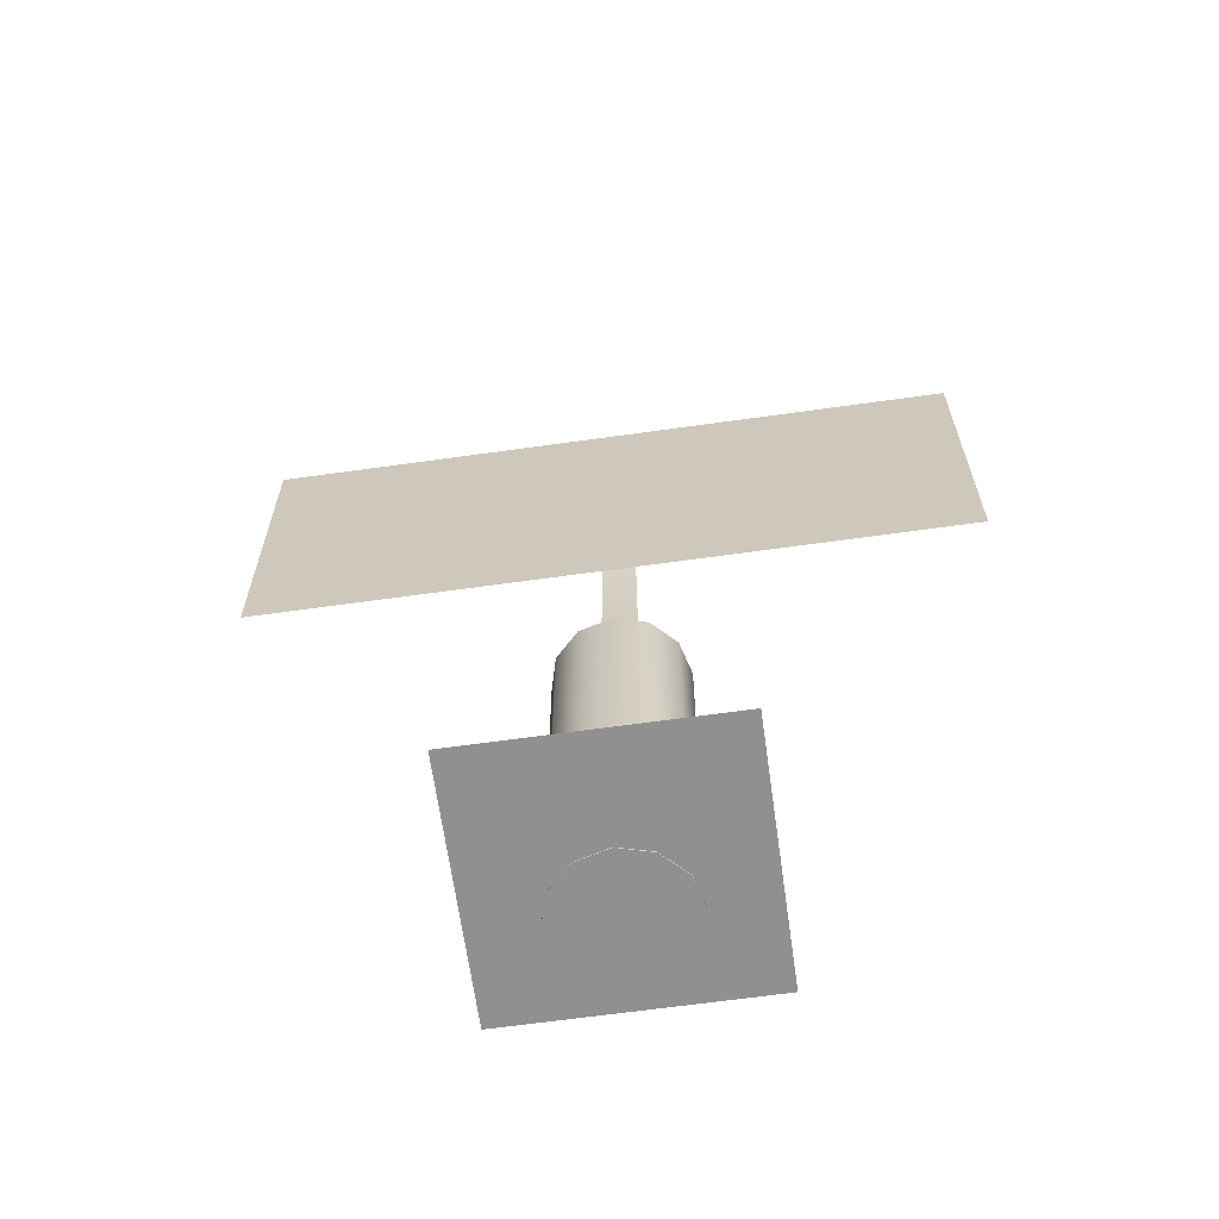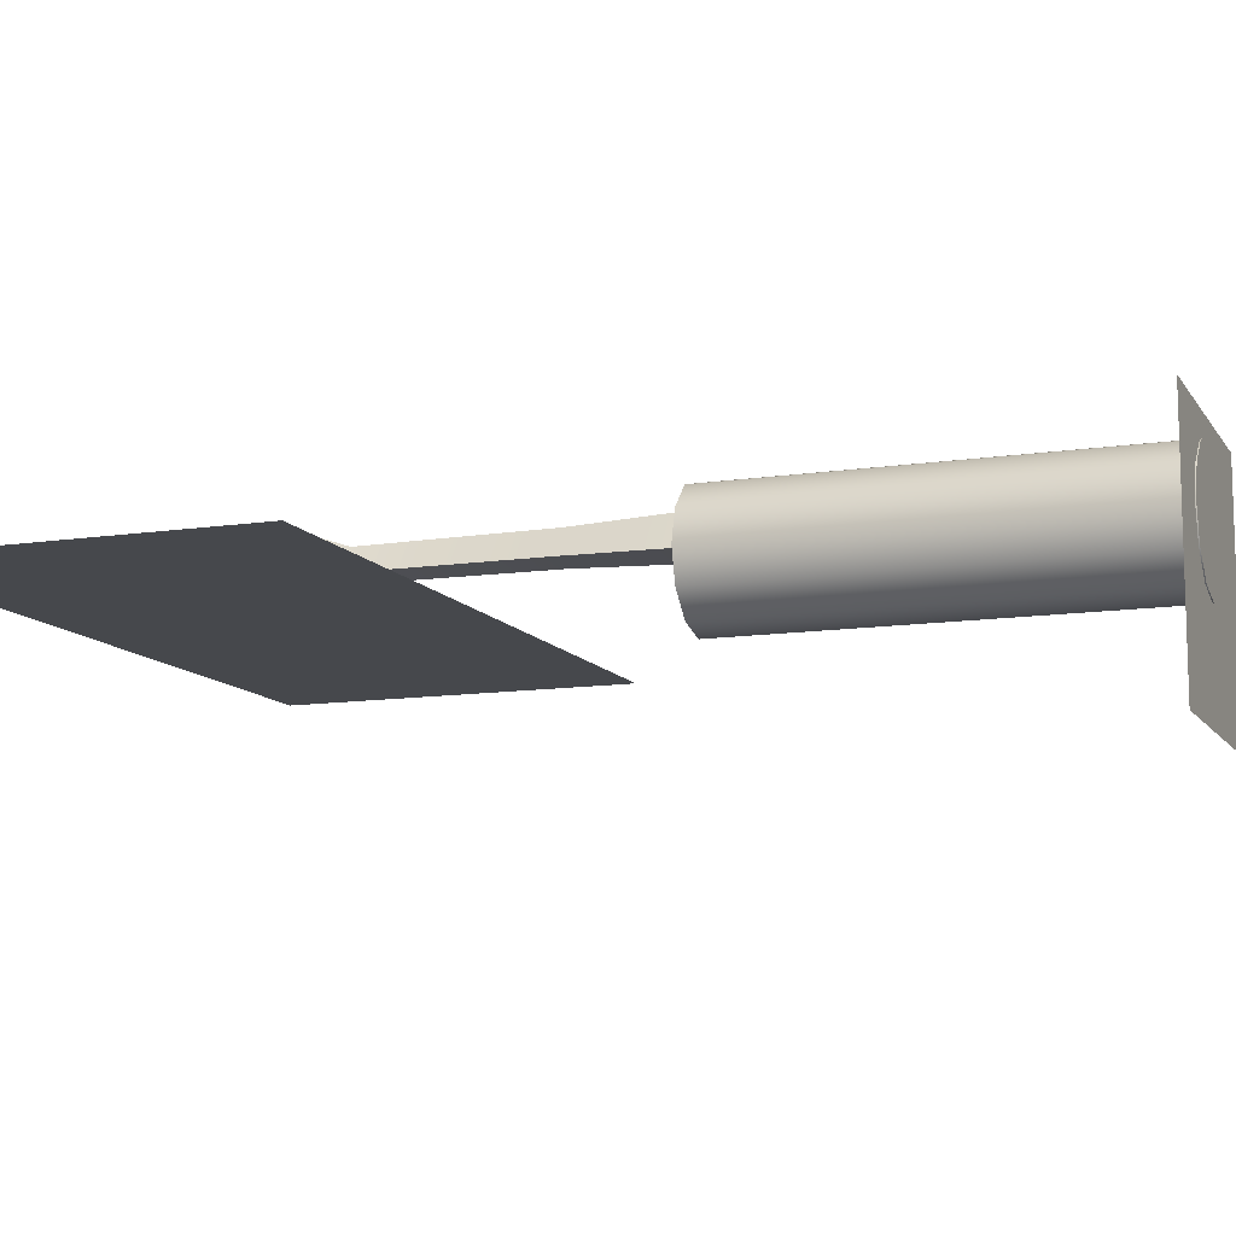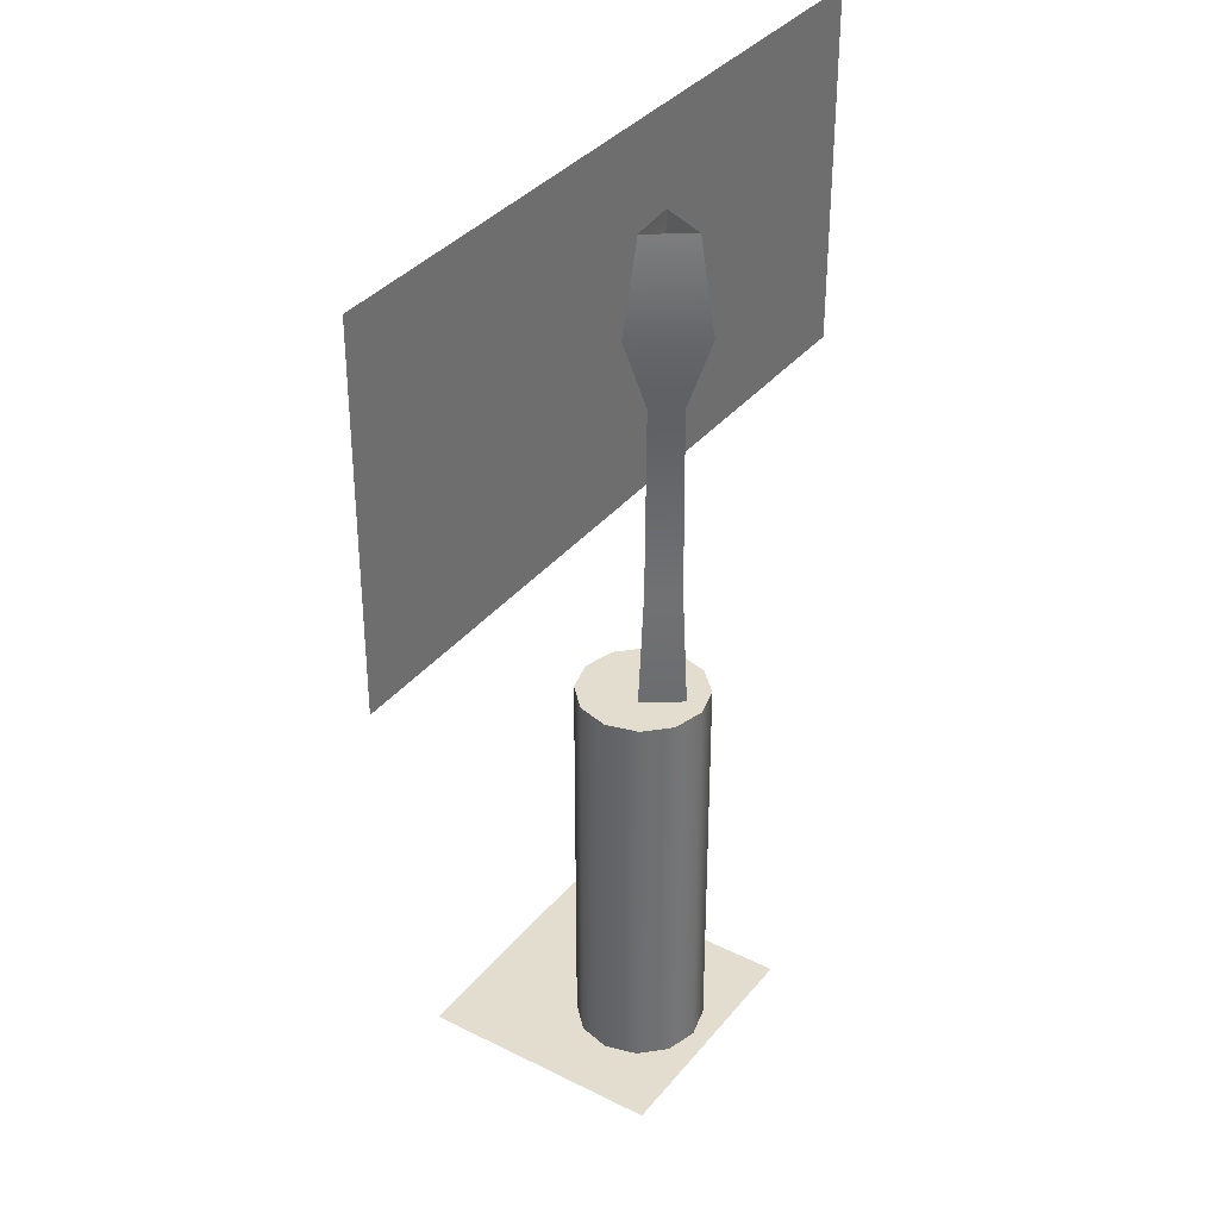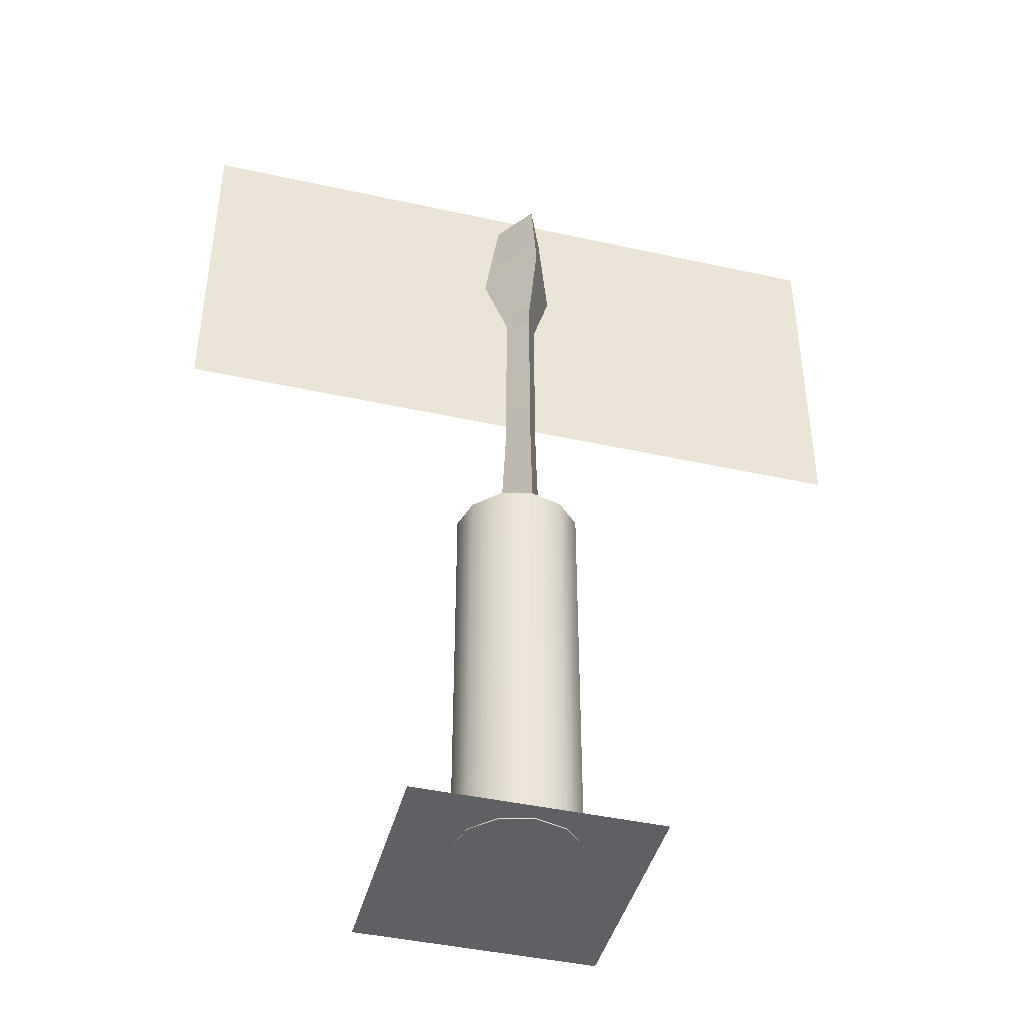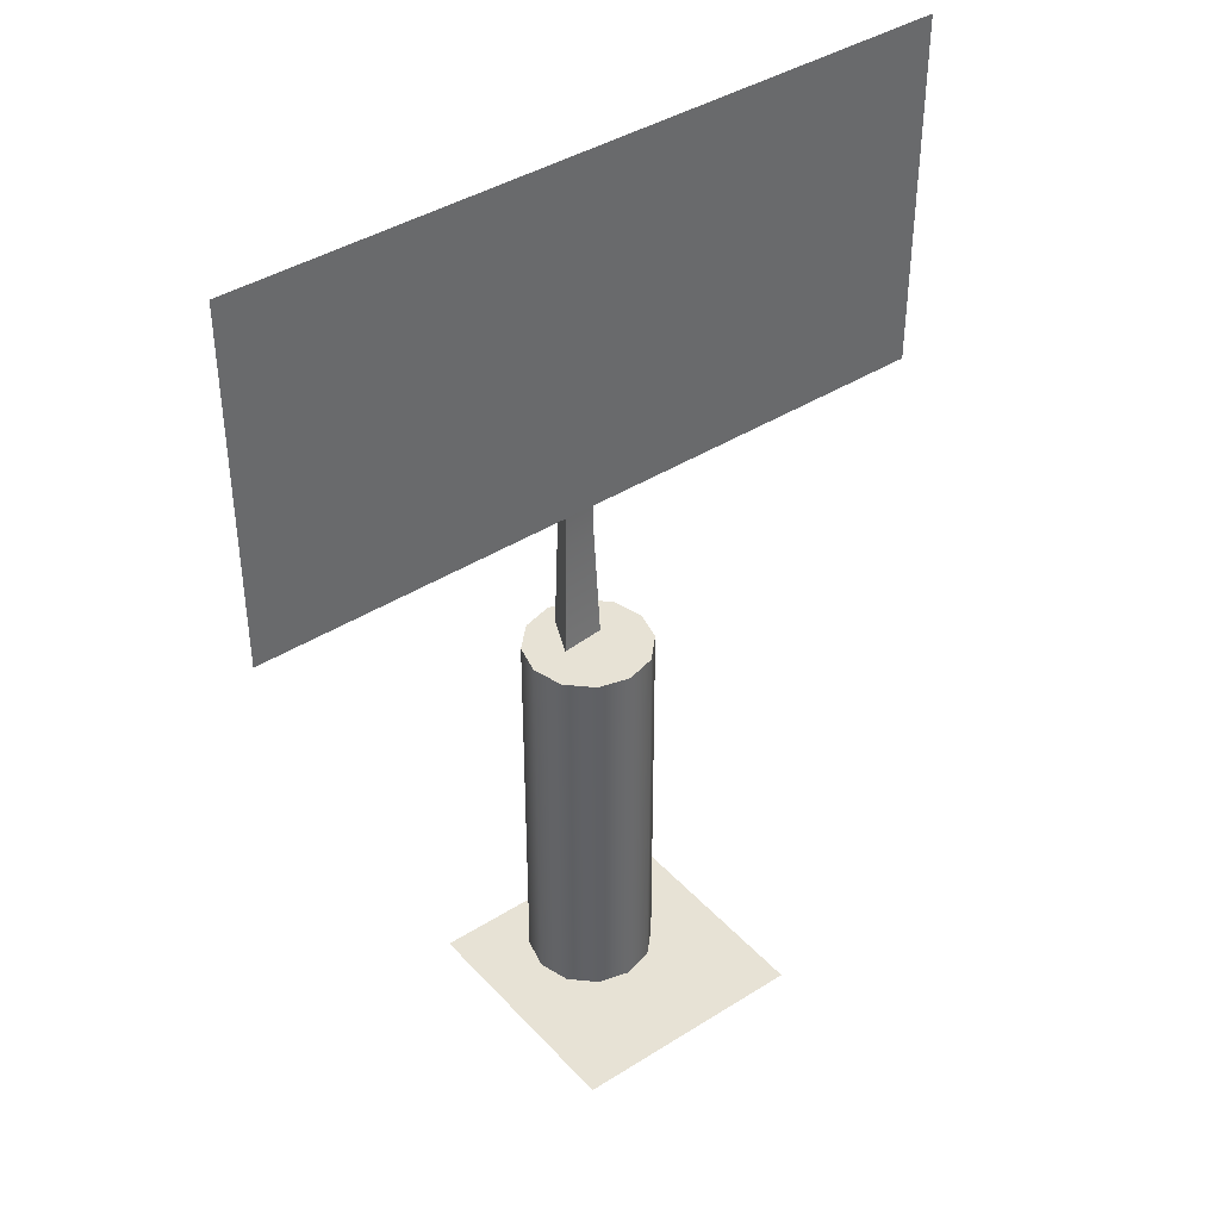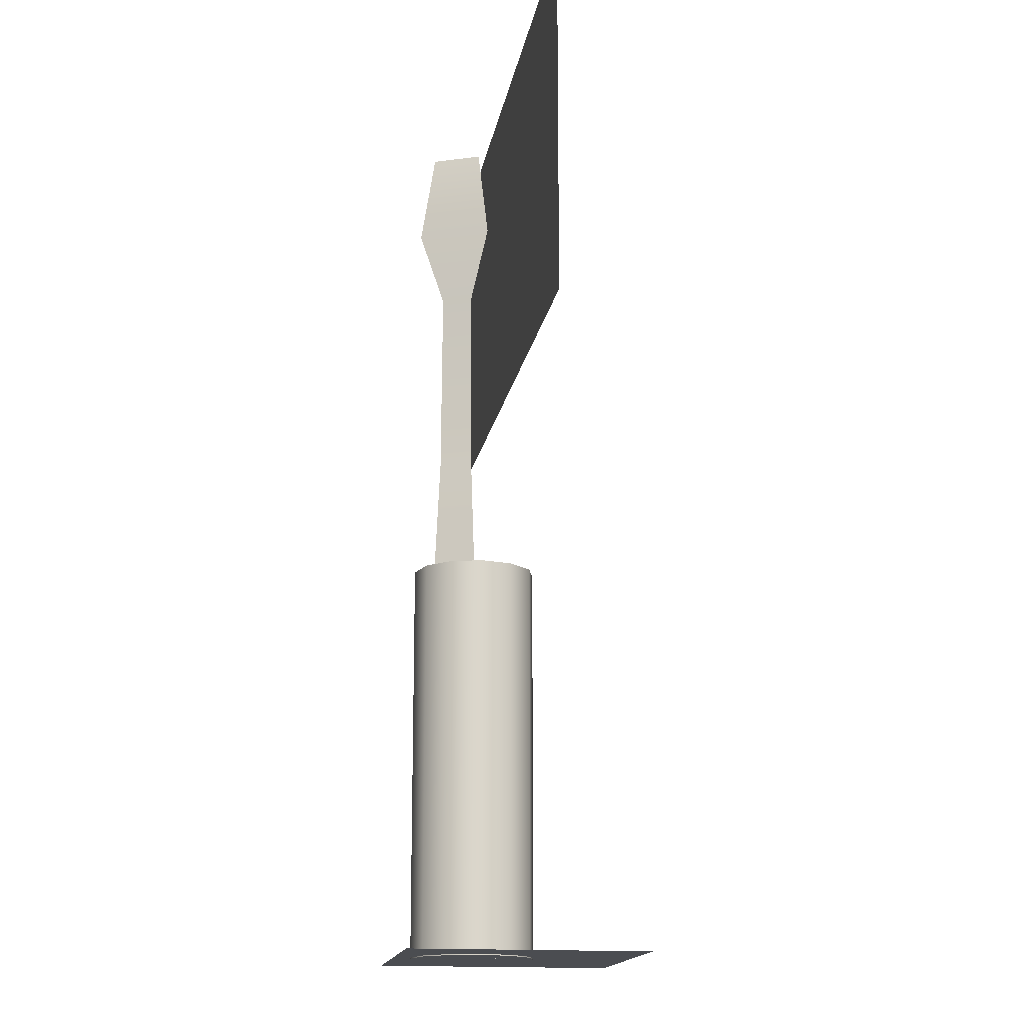
<metadata>
{"format":"obj","ext":"obj","renderer":"f3d","projection":"perspective","resolution":1024,"background":"white","views":[{"elev":-65.5,"azim":8.0,"up":"+Z"},{"elev":-11.1,"azim":110.6,"up":"+Y"},{"elev":35.6,"azim":123.5,"up":"+Z"},{"elev":-43.4,"azim":165.4,"up":"+Z"},{"elev":40.4,"azim":-37.8,"up":"+Z"},{"elev":-15.7,"azim":-99.0,"up":"+Z"}]}
</metadata>
<code>
v 8.728 0.2989 14.63
v 8.728 0.2989 23.46
v -9.008 0.2989 23.46
v -9.008 0.2989 14.63
v -0.18 0.9714 0
v -0.1637 2.212 7.139
v 0.6138 1.122 7.139
v 0.5975 -0.1187 0
v -0.7353 -0.247 0
v -0.719 0.9937 7.139
v -0.1369 1.934 12.92
v 0.3593 1.238 12.92
v -0.4913 1.156 12.92
v -0.1339 1.902 17.62
v 0.3303 1.251 17.62
v -0.4654 1.175 17.62
v -0.1947 2.535 19.42
v 0.9086 0.9877 19.42
v -0.1593 2.166 21.74
v 0.5715 1.141 21.74
v -0.9828 0.8056 19.42
v -0.6811 1.021 21.74
v -3 -3 0.025
v 3 -3 0.025
v 3 3 0.025
v -3 3 0.025
v 1.567 1 10
v 1.357 1.783 10
v 0.7835 2.357 10
v 1.108e-16 2.567 10
v -0.7835 2.357 10
v -1.357 1.783 10
v -1.567 1 10
v -1.357 0.2165 10
v -0.7835 -0.357 10
v -2.73e-16 -0.567 10
v 0.7835 -0.357 10
v 1.357 0.2165 10
v 1.357 1.783 0
v 1.567 1 0
v 0.7835 2.357 0
v 1.108e-16 2.567 0
v -0.7835 2.357 0
v -1.357 1.783 0
v -1.567 1 0
v -1.357 0.2165 0
v -0.7835 -0.357 0
v -2.73e-16 -0.567 0
v 0.7835 -0.357 0
v 1.357 0.2165 0
g p2948 prop_palm_tree_topflat_1 flat_top_tflip prop_palm_tree_topflat
f 1 2 3 4
g p2948_1 prop_palm_tree_topflat_2 flat_top_tflip prop_palm_tree_topflat
f 1 2 3 4
g o162 palm_trunk prop_palm_tree_topflat
f 5 6 7 8
f 9 10 6 5
f 8 7 10 9
f 6 11 12 7
f 10 13 11 6
f 7 12 13 10
f 11 14 15 12
f 13 16 14 11
f 12 15 16 13
f 14 17 18 15
f 17 19 20 18
f 16 21 17 14
f 21 22 19 17
f 15 18 21 16
f 18 20 22 21
g o166 shadow prop_palm_tree_topflat
f 23 24 25 26
g o171 palm_tree_collisions prop_palm_tree_topflat
f 27 28 29 30 31 32 33 34 35 36 37 38
f 39 28 27 40
f 41 29 28 39
f 42 30 29 41
f 43 31 30 42
f 44 32 31 43
f 45 33 32 44
f 46 34 33 45
f 47 35 34 46
f 48 36 35 47
f 49 37 36 48
f 50 38 37 49
f 40 27 38 50
f 50 49 48 47 46 45 44 43 42 41 39 40

</code>
